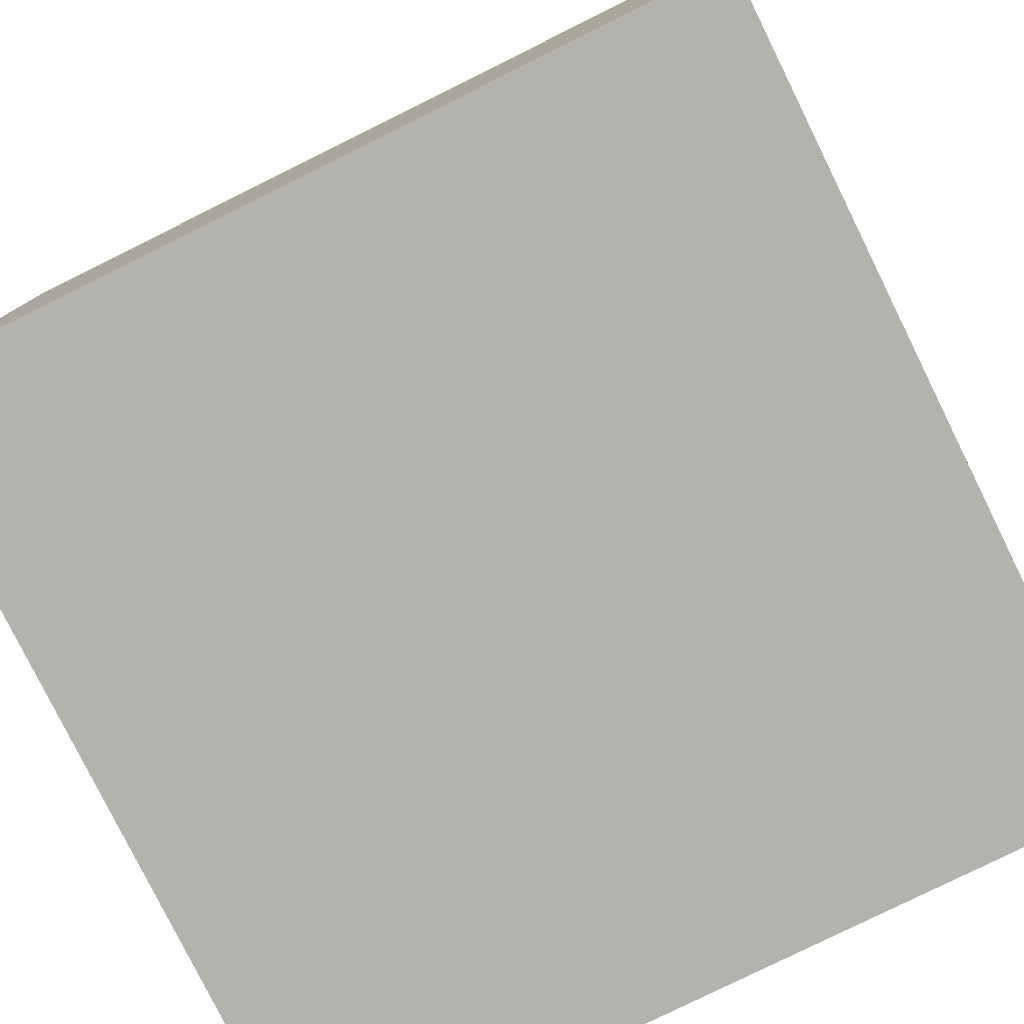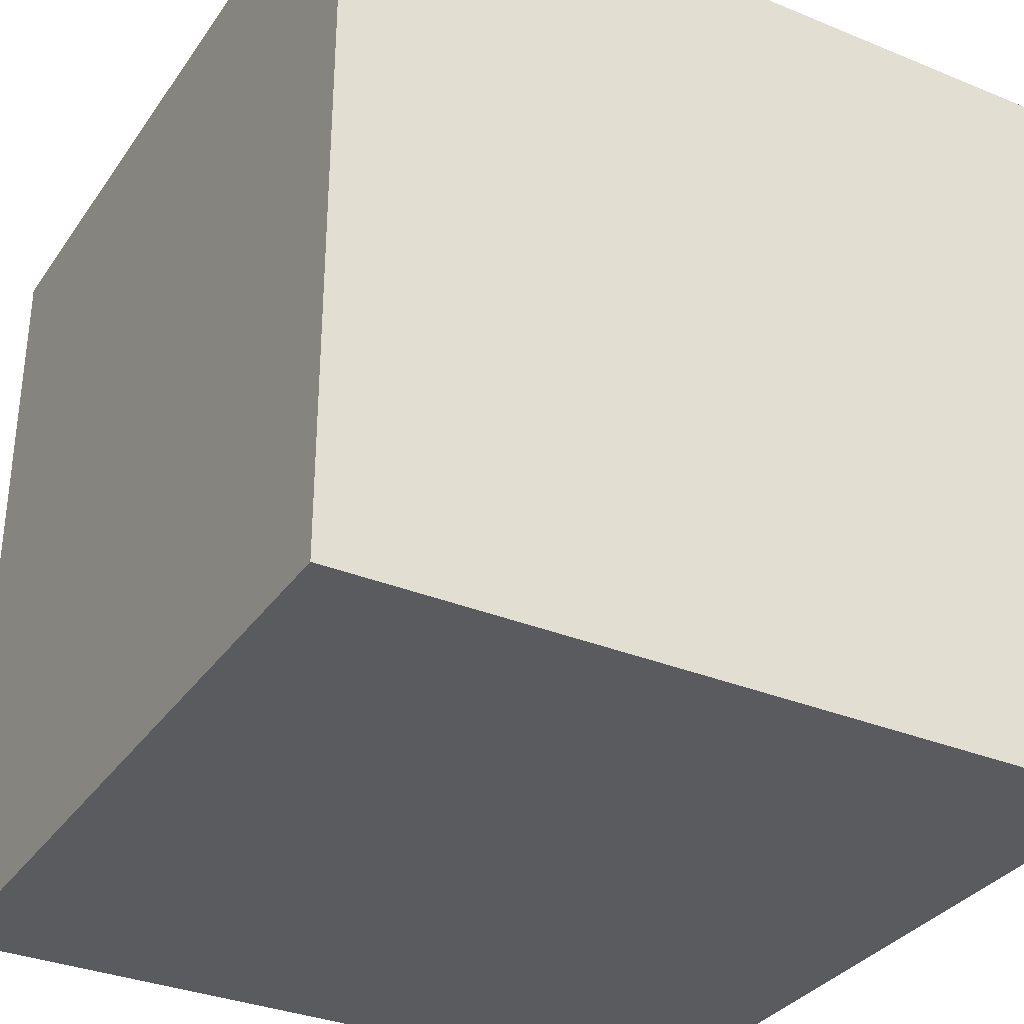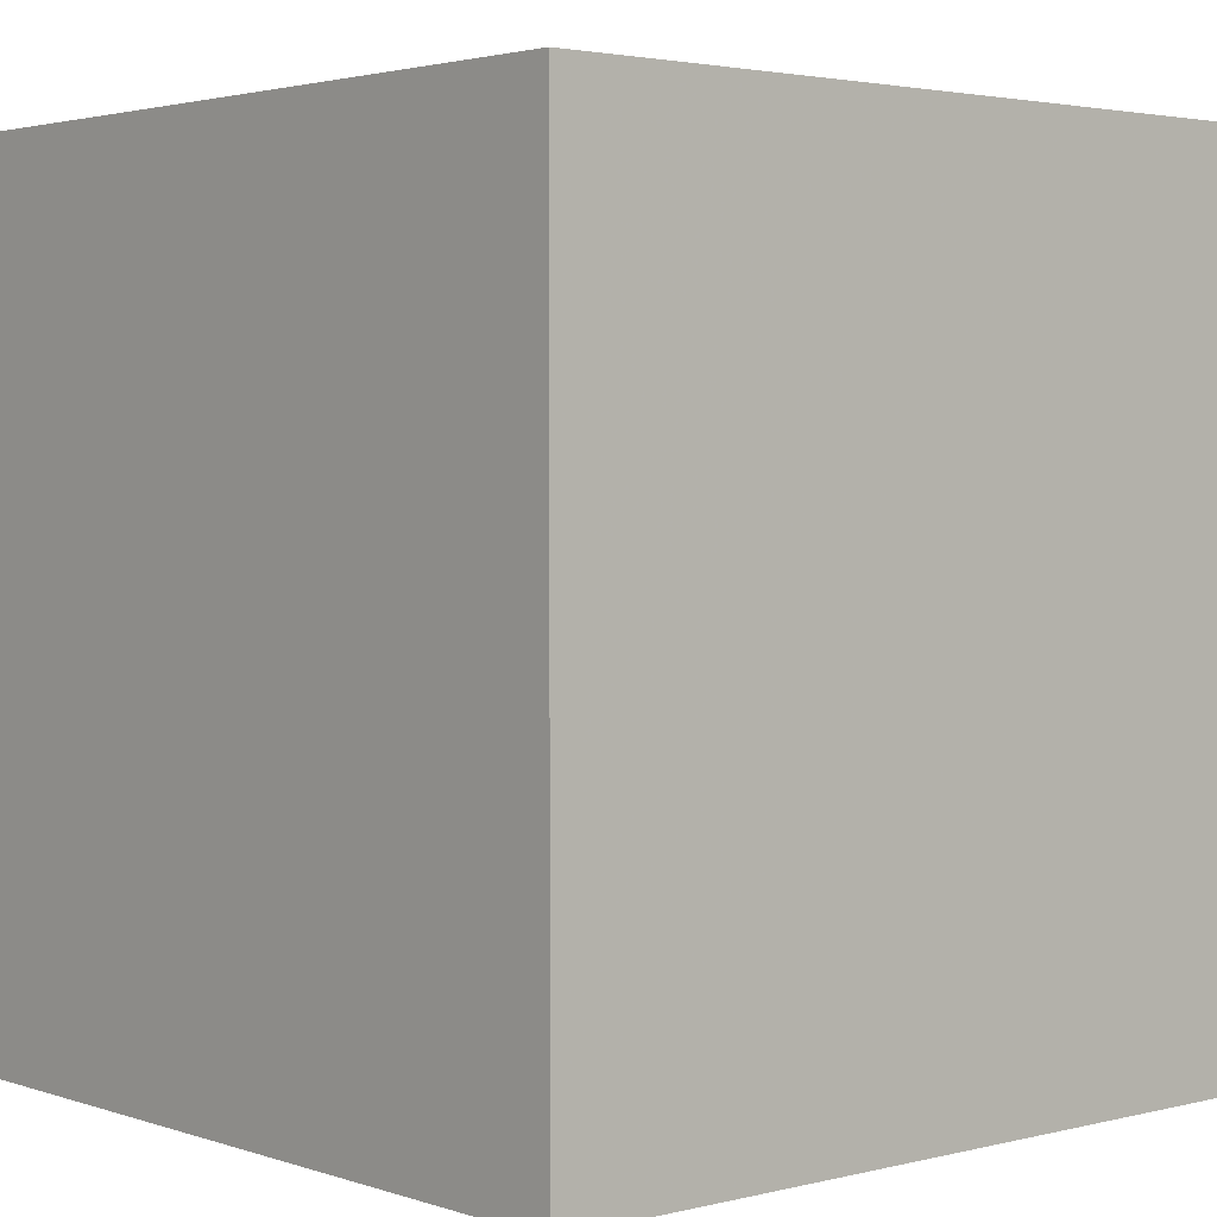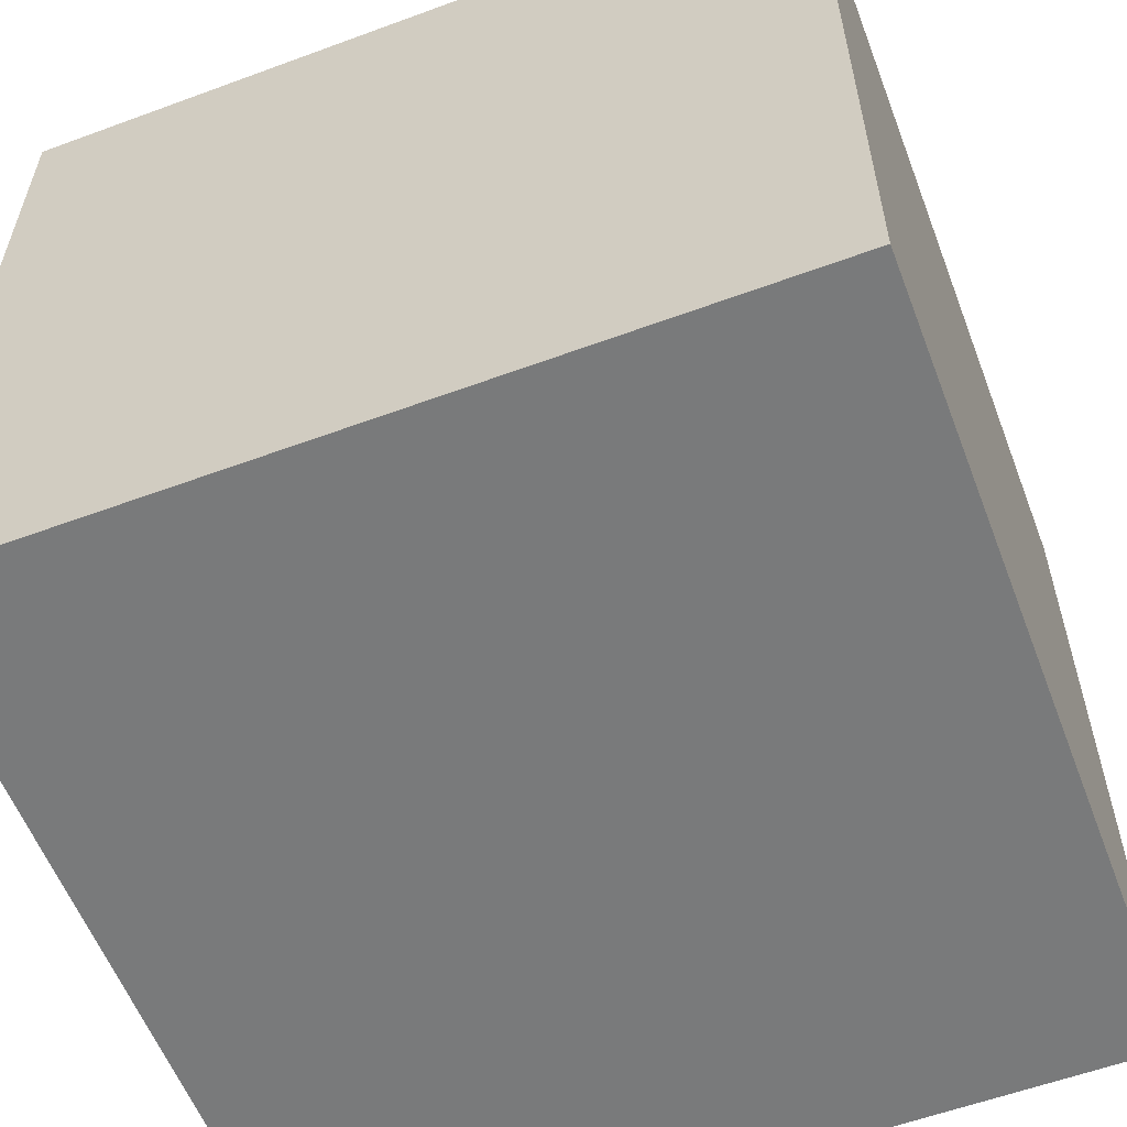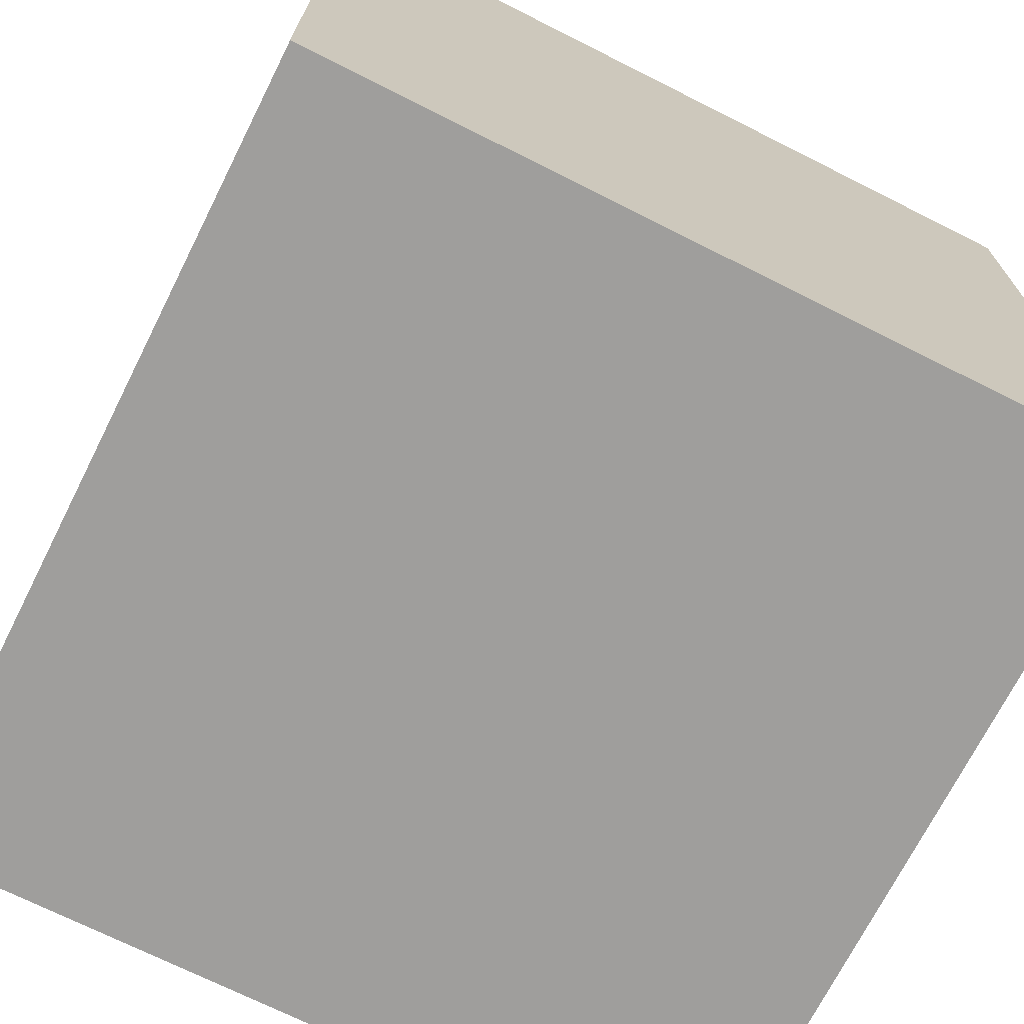
<metadata>
{"format":"obj","ext":"obj","renderer":"f3d","projection":"perspective","resolution":1024,"background":"white","views":[{"elev":-79.5,"azim":-153.7,"up":"+Y"},{"elev":-33.1,"azim":150.6,"up":"+Y"},{"elev":2.7,"azim":139.0,"up":"+Y"},{"elev":-58.0,"azim":110.9,"up":"+Y"},{"elev":-71.0,"azim":-26.7,"up":"+Z"}]}
</metadata>
<code>
o chopper_2
v -0.1408 1.5 0.6472
v -0.4406 1.5 -0.03284
v -0.4406 1.4 -0.03284
v -0.3947 1.5 0.1746
v -0.3947 1.4 0.1746
v -0.1214 1.5 -0.1952
v -0.3662 1.5 -0.2197
v -0.07847 1.5 0.7176
v -0.07847 1.4 0.7176
v -0.1148 1.5 0.3156
v -0.42 1.5 -0.1242
v -0.42 1.4 -0.1242
v -0.1164 1.5 0.3443
v -0.1164 1.4 0.3443
v -0.4009 1.5 0.16
v -0.1214 1.4 -0.1952
v -0.3114 1.5 0.3446
v -0.3114 1.4 0.3446
v -0.4071 1.5 0.1455
v -0.4072 1.4 0.1455
v -0.01697 1.5 0.2362
v -0.5599 0.4948 1.5
v -0.6771 -0.625 1.5
v -0.7812 -1.5 -0.1823
v -0.7845 1.5 0.7747
v -1.5 -1.5 1.5
v -0.4075 1.5 -0.08268
v -0.03806 1.5 0.01512
v -0.3285 1.5 0.313
v -0.4201 1.5 -0.2071
v -0.22 1.5 0.415
v -0.03813 1.5 -0.03345
v -0.03813 1.4 -0.03345
v 0.03676 1.5 0.09921
v -0.4158 1.5 -0.1076
v -0.4158 1.4 -0.1076
v -0.4075 1.5 -0.09513
v -0.3324 1.5 0.1994
v -0.4489 1.5 -0.04942
v -0.2326 1.5 0.3361
v -0.2326 1.4 0.3361
v -0.08296 1.5 0.4977
v -0.08296 1.4 0.4977
v -0.1774 0.4199 -1.5
v 0.3776 0.4948 1.5
v 0.4427 -0.2214 1.5
v 0.2083 1.25 1.5
v 0.2083 -1.5 0.4427
v 0.5469 -1.5 1.172
v 0.5469 -1.5 -0.638
v 0.1302 -1.5 -1.5
v 0.1823 -1.5 -1.211
v -0.1562 -1.5 1.5
v 0.2962 1.5 -0.6217
v 0.08241 1.5 0.09914
v -0.1302 1.5 -1.5
v 0.1562 1.5 1.5
v 0.2588 -0.9701 -1.5
v -0.07179 1.5 -0.1042
v -0.2451 1.5 0.3237
v 0.0201 1.5 0.05774
v 0.0201 1.4 0.05774
v -0.4201 1.4 -0.2071
v -0.2451 1.4 0.3237
v -0.1408 1.4 0.6472
v -0.00686 1.5 0.06401
v -0.17 1.5 0.5518
v -0.1712 1.5 -0.2366
v -0.06191 1.5 0.6927
v 0.05208 -1.029 1.5
v 0 0.1562 1.5
v -0.1562 -0.4688 1.5
v -0.2865 -1.5 -1.029
v 0 -1.5 -0
v -0.05208 -1.5 1.302
v -0.1562 -1.5 -0.4167
v -0.1823 -1.5 0.8724
v 0.05208 0.8464 1.5
v -0.12 1.5 0.6928
v -0.1122 1.5 0.3899
v -0.09507 1.5 0.7177
v -0.1031 1.5 0.2714
v 0.0325 1.5 0.02868
v 0.0325 1.4 0.02868
v -0.3414 1.5 -0.2695
v -0.3414 1.4 -0.2695
v -0.1122 1.4 0.3899
v -0.03376 1.5 0.1076
v -0.3701 1.5 -0.07444
v 1.5 -1.5 1.5
v 1.107 0.599 1.5
v 1.5 1.5 -1.5
v 1.5 -1.5 -1.5
v 1.042 -1.5 0.4167
v 1.211 1.5 -0.2409
v 0.695 1.5 0.8984
v 1.042 -0.4167 1.5
v -0.165 1.5 -0.2345
v -0.4492 1.5 -0.2195
v -0.4489 1.4 -0.04942
v -0.2824 1.5 0.3404
v -0.02967 1.5 0.07027
v -0.02967 1.4 0.07027
v -0.3992 1.5 -0.07439
v -0.3992 1.4 -0.07439
v -0.06204 1.5 0.6056
v -0.06204 1.4 0.6056
v 0.03676 1.4 0.09921
v -0.4197 1.5 0.06257
v -0.4197 1.4 0.06257
v -0.07462 1.5 0.5226
v -0.07018 1.5 0.7135
v -0.07018 1.4 0.7135
v -0.3701 1.4 -0.07444
v -0.4687 -0 1.5
v -0.7292 -1.5 -0.625
v -0.6641 -1.5 0.4948
v -0.5208 1.25 1.5
v 0.05339 1.5 0.1199
v 0.05339 1.4 0.1199
v -1.5 -0.8984 0.651
v -1.5 0.3906 -1.068
v -1.5 0.4167 0.2214
v -1.5 0.2214 1.172
v -1.5 0.3646 -0.4948
v -1.5 -0.1562 -1.5
v -1.5 0.1562 1.5
v -1.5 -0.05208 -1.003
v -1.5 0 0
v -1.5 -0.2083 0.625
v -1.5 1.042 0.4167
v -1.5 1.25 -0.2083
v -1.5 -0.651 -1.035
v -1.5 -0.4687 0.1562
v -1.5 -0.5208 1.224
v -1.5 -0.4687 -0.4297
v -1.5 -1.5 0.1302
v -1.5 1.5 -1.5
v -1.5 1.5 1.5
v -1.5 1.5 0.1562
v -1.5 -1.276 0.01302
v -1.5 -1.198 -0.625
v -1.5 0.8333 -0.3906
v -0.07458 1.5 0.5517
v -0.07458 1.4 0.5517
v -0.2907 1.5 0.3445
v -0.2907 1.4 0.3445
v 0.02839 1.5 0.04943
v -0.4322 1.5 0.02524
v -0.4322 1.4 0.02524
v -0.04172 1.5 0.3317
v -0.0916 1.5 0.2737
v 0.0491 1.5 0.02865
v 0.0491 1.4 0.02865
v -0.03787 1.5 0.1367
v -0.03787 1.4 0.1367
v -0.04175 1.5 0.3089
v -0.4075 1.4 -0.09513
v -0.05413 1.5 0.3566
v -0.05413 1.4 0.3566
v -0.3366 1.5 0.1828
v -0.22 1.4 0.415
v 0.5469 -1.081 1.5
v 0.8594 -1.5 -0.01302
v -0.04231 1.5 -0.05005
v -0.04231 1.4 -0.05005
v -0.01307 1.5 0.07024
v -0.01307 1.4 0.07024
v -0.3324 1.4 0.1994
v -0.03798 1.5 0.06198
v -0.03798 1.4 0.06198
v -0.4119 1.5 -0.2362
v -0.4119 1.4 -0.2362
v 1.276 0.1562 1.5
v 1.5 -0.8219 -0.1941
v 1.5 0.4053 0.7332
v 1.5 0.1562 -1.5
v 1.5 0.1302 1.5
v 1.5 1.5 1.5
v 1.5 -1.5 -0.1302
v 1.5 1.5 -0.1562
v -0.01697 1.4 0.2362
v -1.224 0.1042 1.5
v -1.5 -1.5 -1.5
v -1.211 -1.5 0.2604
v -1.198 0.625 1.5
v -0.9277 1.5 -0.6641
v -1.198 -0.4167 1.5
v -0.416 1.5 -0.2113
v 0.02839 1.4 0.04943
v 0.08241 1.4 0.09914
v -0.1878 1.5 -0.2531
v -0.1878 1.4 -0.2531
v -0.2325 1.5 0.3652
v -0.2325 1.4 0.3652
v -0.4327 1.5 -0.2486
v -0.04584 1.5 0.3483
v -0.01706 1.5 0.1781
v -0.01706 1.4 0.1781
v -0.07488 1.5 0.3525
v -0.07488 1.4 0.3525
v -0.0916 1.4 0.2737
v -0.2824 1.4 0.3404
v -0.008881 1.5 0.09928
v -0.06191 1.4 0.6927
v -0.083 1.5 0.4687
v -0.083 1.4 0.4687
v -0.3538 1.5 -0.2529
v -0.3538 1.4 -0.2529
v -0.3197 1.5 0.3363
v -0.3197 1.4 0.3363
v -0.3165 1.5 -0.282
v -0.3165 1.4 -0.282
v -0.1992 1.5 0.4585
v -0.17 1.4 0.5518
v -0.4327 1.4 -0.2486
v -0.4119 1.5 -0.2155
v -0.3662 1.4 -0.2197
v -0.1588 1.5 -0.2324
v -0.1588 1.4 -0.2324
v -0.1712 1.4 -0.2366
v -0.04179 1.5 0.2819
v -0.02206 1.5 0.1037
v -0.1784 1.5 0.502
v -0.3366 1.4 0.1828
v -0.4409 1.5 -0.2445
v -0.4409 1.4 -0.2445
v -0.04584 1.4 0.3483
v -0.2584 1.5 -0.2779
v -0.3322 1.5 0.3031
v -0.3322 1.4 0.3031
v -0.09507 1.4 0.7177
v -0.1124 1.5 0.2696
v -0.1124 1.4 0.2696
v -0.000646 1.5 0.05777
v -0.000646 1.4 0.05777
v -0.3156 1.5 0.3404
v -0.2782 1.5 0.3279
v -0.2782 1.4 0.3279
v -0.4075 1.4 -0.08268
v -0.12 1.4 0.6928
v -0.07462 1.4 0.5226
v -0.3125 1.5 -0.3125
v -0.04172 1.4 0.3317
v -0.2584 1.4 -0.2779
v -0.4119 1.4 -0.2155
v 0.06575 1.5 0.06389
v -0.1784 1.4 0.502
v -0.4492 1.4 -0.2195
v -0.04179 1.4 0.2819
v -0.008881 1.4 0.09928
v -0.03376 1.4 0.1076
f 127 135 26
f 135 121 26
f 137 185 26
f 188 127 26
f 26 141 137
f 121 141 26
f 26 75 53
f 23 188 26
f 127 124 135
f 185 117 26
f 53 70 26
f 188 183 127
f 26 77 75
f 70 23 26
f 135 130 121
f 117 77 26
f 53 163 70
f 70 72 23
f 124 130 135
f 130 134 121
f 134 141 121
f 141 184 137
f 137 184 185
f 90 163 53
f 23 183 188
f 141 142 184
f 75 90 53
f 23 115 183
f 183 186 127
f 185 24 117
f 75 49 90
f 127 139 124
f 184 24 185
f 77 49 75
f 117 48 77
f 72 115 23
f 115 22 183
f 22 186 183
f 186 139 127
f 124 123 130
f 130 129 134
f 134 136 141
f 70 46 72
f 139 123 124
f 136 142 141
f 184 116 24
f 24 74 117
f 77 48 49
f 163 46 70
f 74 48 117
f 72 71 115
f 123 129 130
f 136 133 142
f 48 90 49
f 129 136 134
f 133 184 142
f 24 76 74
f 46 71 72
f 71 22 115
f 22 139 186
f 139 131 123
f 116 76 24
f 163 97 46
f 48 94 90
f 90 97 163
f 129 128 136
f 71 78 22
f 22 118 139
f 128 133 136
f 116 73 76
f 74 164 48
f 78 118 22
f 131 143 123
f 123 125 129
f 184 73 116
f 164 94 48
f 46 45 71
f 125 128 129
f 76 50 74
f 45 78 71
f 133 126 184
f 50 164 74
f 97 174 46
f 25 140 139
f 140 131 139
f 143 125 123
f 175 176 90
f 131 132 143
f 44 184 126
f 44 58 184
f 73 50 76
f 78 47 118
f 125 122 128
f 174 45 46
f 90 178 97
f 174 91 45
f 118 57 139
f 140 132 131
f 143 122 125
f 128 126 133
f 184 51 73
f 73 52 50
f 94 180 90
f 176 178 90
f 178 174 97
f 91 179 45
f 179 78 45
f 47 57 118
f 25 139 57
f 210 29 25
f 17 237 210
f 25 17 210
f 161 4 25
f 25 29 230
f 25 230 38
f 25 38 161
f 187 140 25
f 58 51 184
f 51 52 73
f 164 180 94
f 175 90 180
f 96 25 57
f 17 25 67
f 67 224 17
f 194 40 60
f 17 31 194
f 60 238 101
f 194 60 101
f 146 17 194
f 194 101 146
f 19 149 25
f 4 15 19
f 25 4 19
f 50 93 164
f 179 47 78
f 81 25 96
f 25 81 79
f 1 67 25
f 25 79 1
f 214 31 17
f 17 224 214
f 149 19 109
f 39 25 149
f 143 138 122
f 149 2 39
f 122 126 128
f 96 69 112
f 96 112 8
f 8 81 96
f 187 25 39
f 132 138 143
f 93 180 164
f 106 69 96
f 96 111 144
f 96 144 106
f 187 39 99
f 189 30 243
f 217 189 243
f 187 99 226
f 243 187 226
f 172 217 243
f 243 226 196
f 243 196 172
f 52 93 50
f 92 176 175
f 178 91 174
f 42 111 96
f 85 212 243
f 35 89 7
f 35 7 208
f 208 85 243
f 208 243 30
f 30 11 35
f 30 35 208
f 140 138 132
f 122 138 126
f 96 157 151
f 152 10 80
f 200 152 80
f 159 200 80
f 96 151 197
f 96 197 159
f 206 42 96
f 159 80 206
f 96 159 206
f 54 243 212
f 192 68 54
f 54 212 229
f 54 229 192
f 89 35 37
f 27 104 89
f 37 27 89
f 54 187 243
f 187 138 140
f 44 126 138
f 179 57 47
f 96 55 21
f 21 222 157
f 21 157 96
f 10 13 80
f 68 98 219
f 219 6 54
f 54 68 219
f 51 93 52
f 178 179 91
f 34 223 88
f 88 155 198
f 21 55 119
f 119 34 88
f 119 88 198
f 119 198 21
f 10 152 82
f 176 179 178
f 54 55 96
f 54 28 170
f 54 170 102
f 153 247 55
f 153 55 54
f 61 148 83
f 83 153 54
f 167 66 235
f 235 61 83
f 102 167 235
f 83 54 102
f 102 235 83
f 34 204 223
f 10 82 233
f 6 59 54
f 58 93 51
f 175 180 93
f 95 54 96
f 54 59 165
f 32 28 54
f 54 165 32
f 96 57 179
f 56 187 54
f 56 44 138
f 181 176 92
f 181 95 96
f 92 56 54
f 56 138 187
f 92 44 56
f 177 44 92
f 177 58 44
f 177 92 175
f 181 179 176
f 181 96 179
f 92 95 181
f 92 54 95
f 177 93 58
f 177 175 93
f 16 114 166
f 114 16 221
f 16 166 6
f 114 33 166
f 221 218 114
f 221 16 220
f 166 165 59
f 59 6 166
f 6 219 16
f 114 171 33
f 166 33 165
f 218 221 245
f 114 218 7
f 7 89 114
f 98 68 221
f 221 220 98
f 220 16 219
f 171 114 225
f 28 32 33
f 33 171 28
f 32 165 33
f 218 245 209
f 245 221 193
f 89 104 114
f 219 98 220
f 225 156 171
f 110 225 114
f 171 170 28
f 218 209 7
f 209 245 213
f 192 229 245
f 245 193 192
f 68 192 193
f 193 221 68
f 105 114 104
f 156 225 234
f 171 156 252
f 110 20 225
f 114 150 110
f 102 170 171
f 171 103 102
f 208 7 209
f 86 209 213
f 213 245 229
f 229 212 213
f 105 3 114
f 104 27 105
f 156 234 199
f 234 225 169
f 103 171 252
f 252 156 88
f 20 110 19
f 5 225 20
f 114 3 150
f 110 150 109
f 85 208 209
f 209 86 85
f 86 213 85
f 212 85 213
f 3 105 100
f 240 105 27
f 198 155 156
f 156 199 198
f 202 199 234
f 169 64 234
f 169 225 38
f 103 252 251
f 155 88 156
f 252 88 223
f 109 19 110
f 19 15 20
f 225 5 161
f 15 4 5
f 5 20 15
f 150 3 2
f 2 149 150
f 149 109 150
f 103 168 102
f 39 2 3
f 3 100 39
f 240 100 105
f 27 37 240
f 202 182 199
f 82 152 202
f 202 234 82
f 64 169 239
f 64 41 234
f 161 38 225
f 251 168 103
f 223 204 251
f 251 252 223
f 4 161 5
f 167 102 168
f 36 100 240
f 158 240 37
f 21 198 199
f 199 182 21
f 250 182 202
f 234 233 82
f 64 239 60
f 231 239 169
f 60 40 41
f 41 64 60
f 41 14 234
f 38 230 231
f 231 169 38
f 168 251 62
f 66 167 168
f 168 236 66
f 100 249 39
f 12 100 36
f 36 240 158
f 37 35 158
f 222 21 182
f 182 250 222
f 202 244 250
f 10 233 234
f 234 14 10
f 152 200 201
f 201 202 152
f 238 60 239
f 239 231 211
f 40 194 41
f 195 14 41
f 231 230 29
f 236 168 62
f 251 108 62
f 204 34 108
f 108 251 204
f 235 66 236
f 99 39 249
f 12 249 100
f 12 36 11
f 36 158 35
f 244 202 201
f 157 222 250
f 250 244 157
f 14 13 10
f 200 159 201
f 101 238 239
f 239 203 101
f 239 211 147
f 211 231 29
f 29 210 211
f 195 41 194
f 195 87 14
f 236 62 235
f 62 108 190
f 249 227 99
f 249 12 63
f 35 11 36
f 11 30 12
f 244 201 228
f 244 151 157
f 14 87 13
f 160 201 159
f 147 203 239
f 147 211 18
f 210 237 211
f 87 195 162
f 61 235 62
f 148 61 62
f 62 190 148
f 108 191 190
f 34 119 120
f 120 108 34
f 226 99 227
f 249 173 227
f 249 63 246
f 63 12 30
f 244 228 151
f 201 160 228
f 80 13 87
f 159 197 160
f 203 147 101
f 17 146 147
f 147 18 17
f 18 211 237
f 237 17 18
f 194 31 162
f 162 195 194
f 162 248 87
f 108 120 191
f 190 191 154
f 196 226 227
f 227 216 196
f 246 173 249
f 216 227 173
f 189 217 246
f 246 63 189
f 30 189 63
f 197 151 228
f 228 160 197
f 87 207 80
f 146 101 147
f 31 214 162
f 214 224 248
f 248 162 214
f 87 248 207
f 190 84 148
f 191 120 119
f 119 55 191
f 84 190 154
f 247 153 154
f 154 191 247
f 217 172 173
f 173 246 217
f 216 173 196
f 206 80 207
f 248 43 207
f 83 148 84
f 55 247 191
f 153 83 84
f 84 154 153
f 172 196 173
f 42 206 207
f 207 43 42
f 224 67 215
f 215 248 224
f 215 43 248
f 43 215 242
f 43 242 111
f 111 42 43
f 67 1 65
f 65 215 67
f 215 145 242
f 145 215 65
f 144 111 242
f 242 145 144
f 145 65 107
f 1 79 241
f 241 65 1
f 106 144 145
f 145 107 106
f 205 107 65
f 205 65 241
f 107 205 106
f 241 232 205
f 232 241 79
f 79 81 232
f 69 106 205
f 232 9 205
f 205 113 69
f 81 8 9
f 9 232 81
f 113 205 9
f 112 69 113
f 8 112 113
f 113 9 8

</code>
